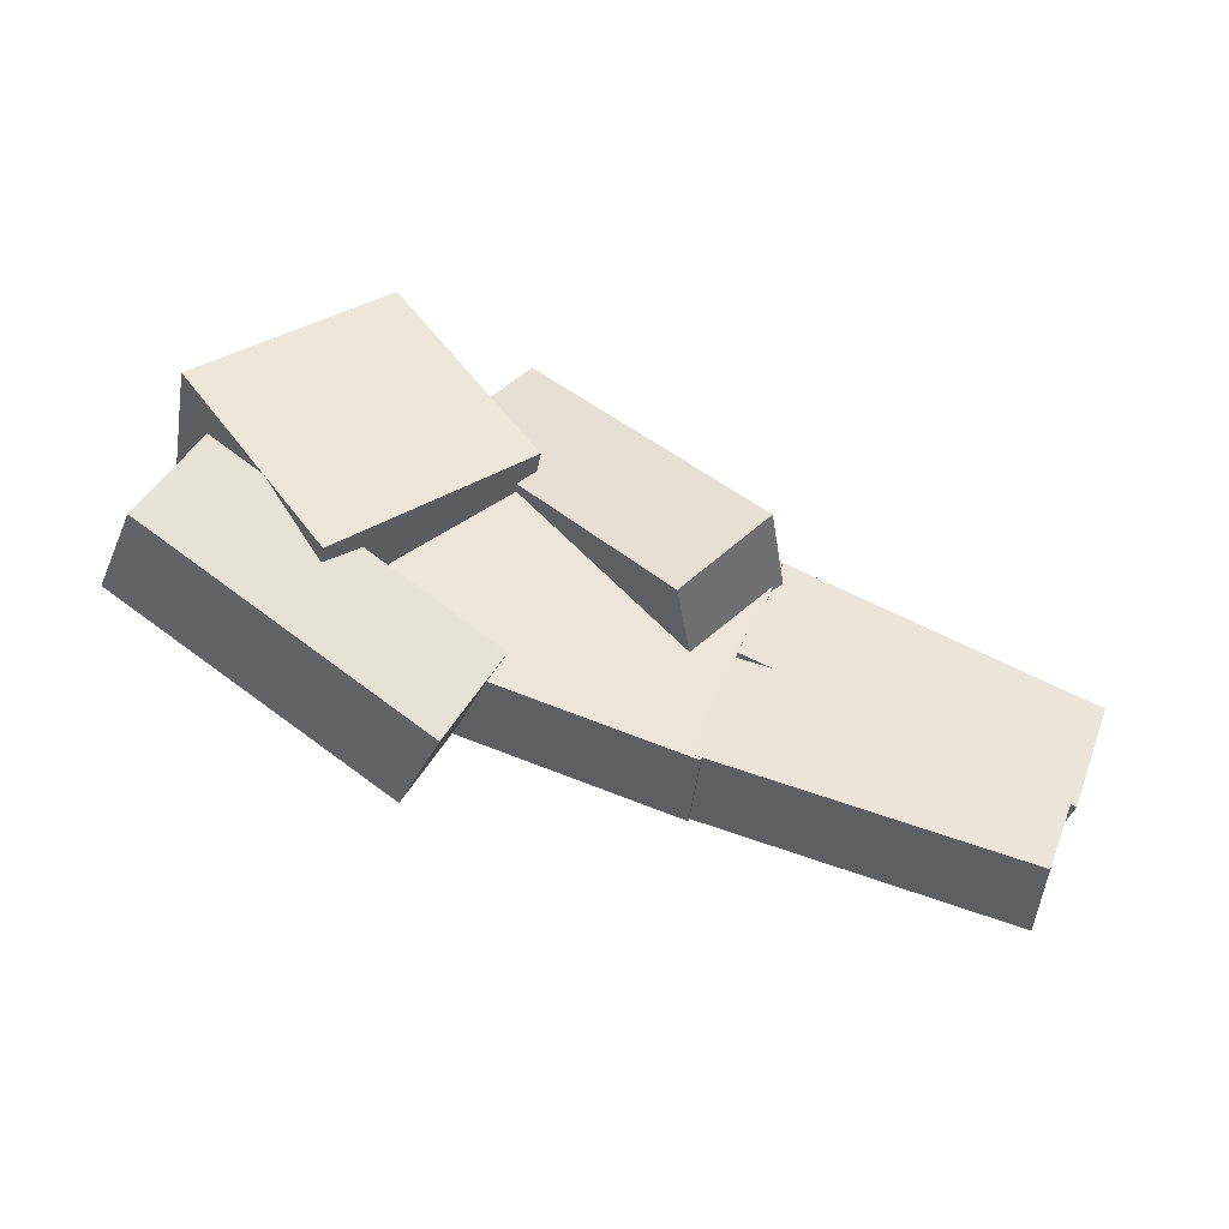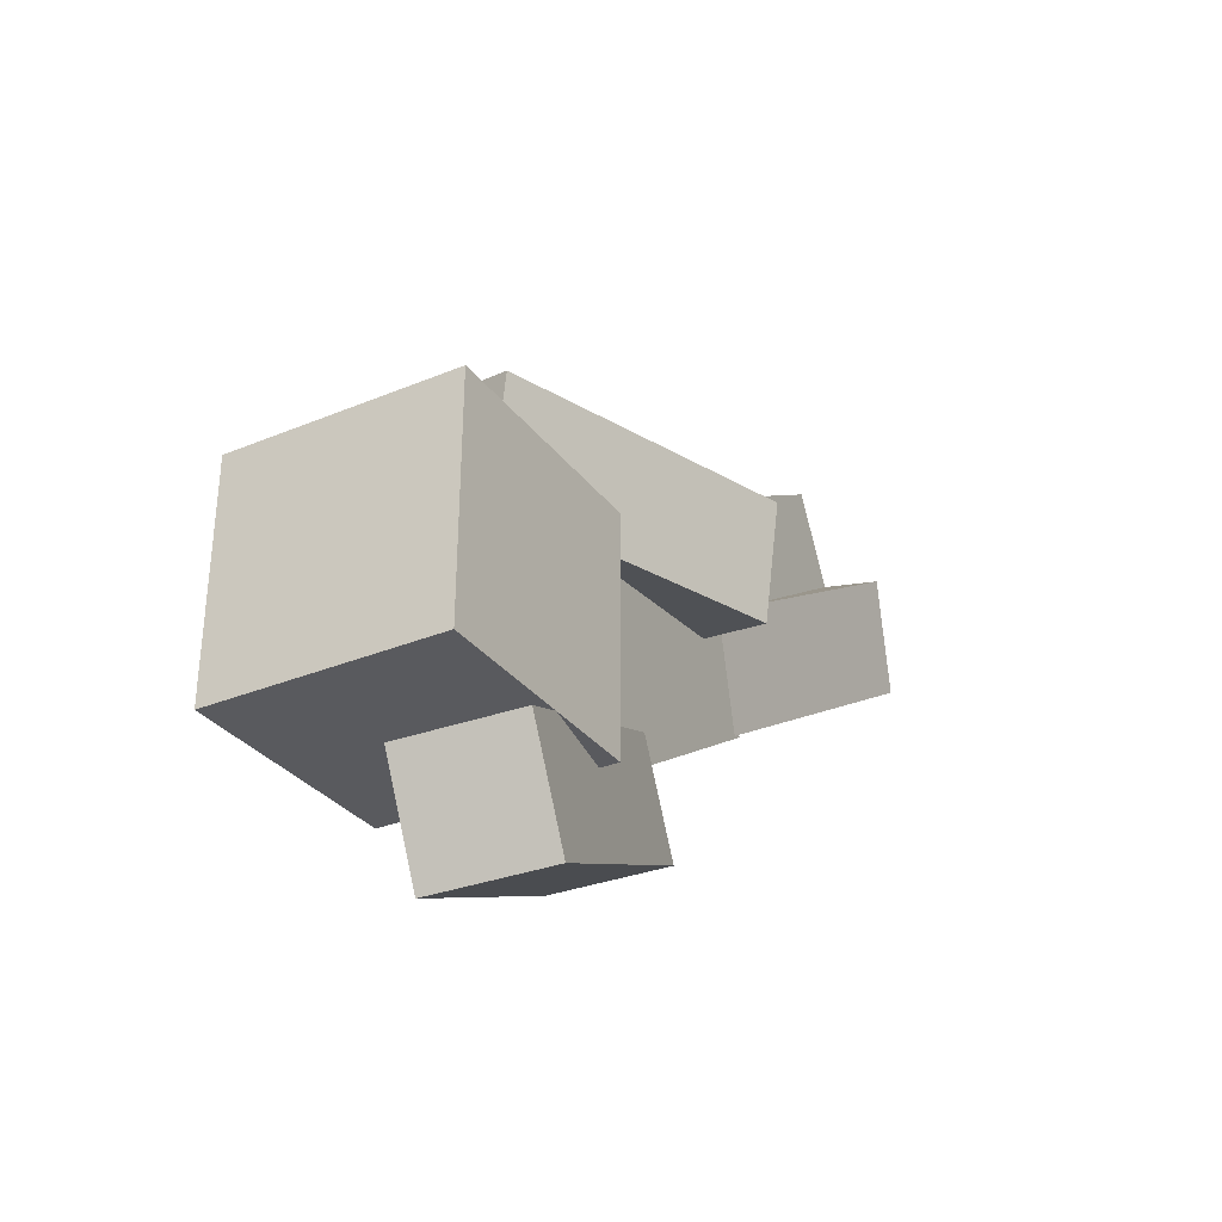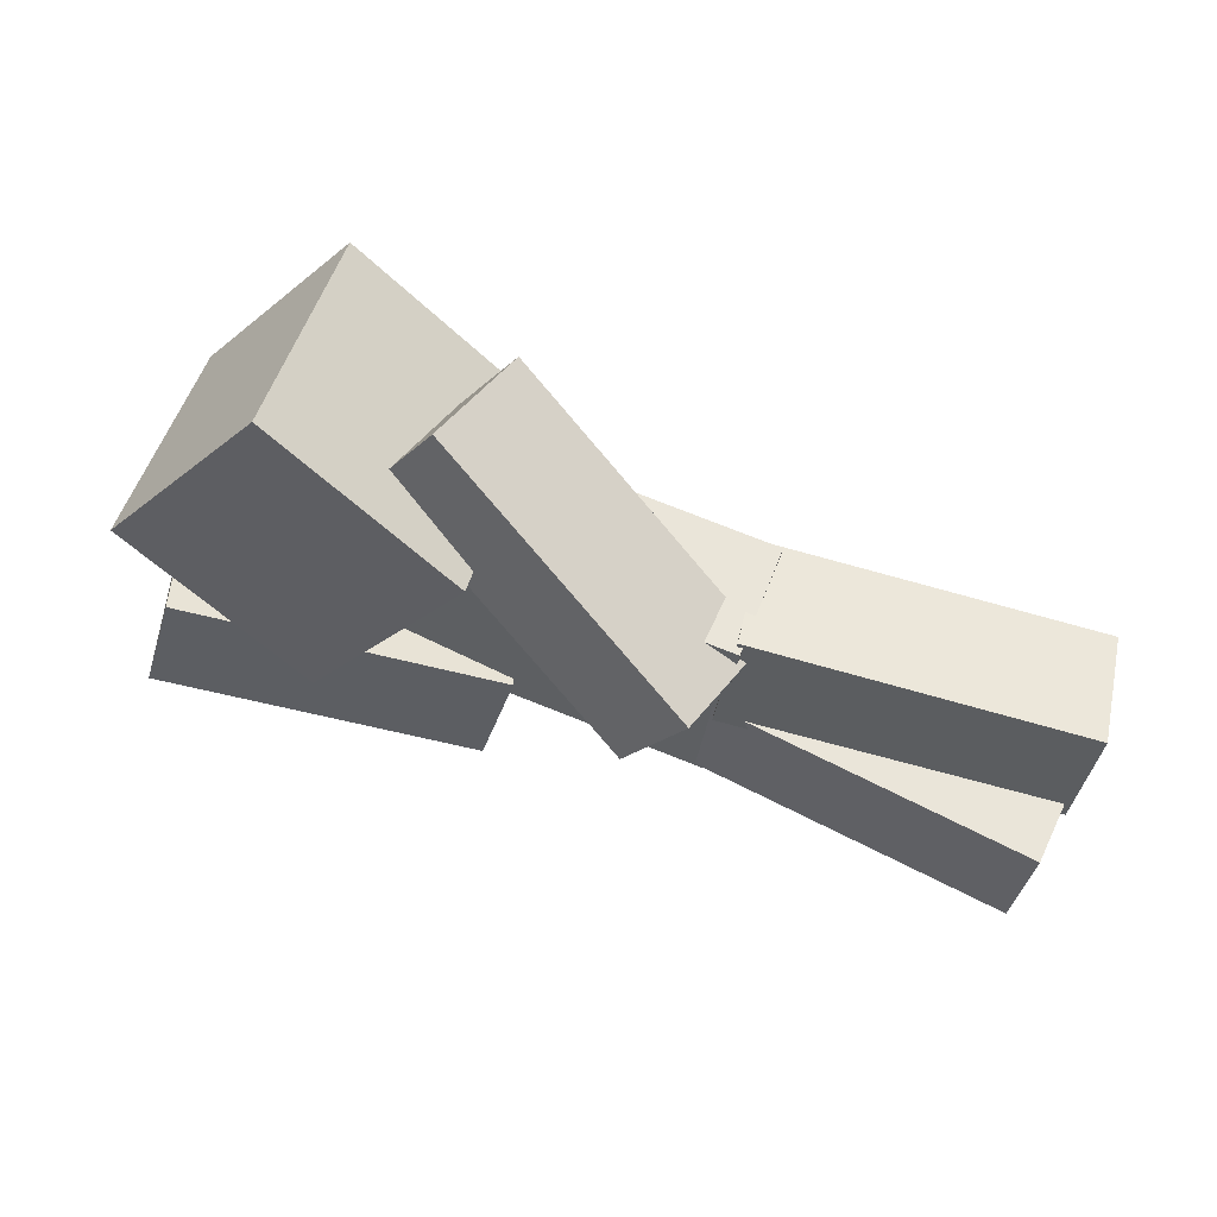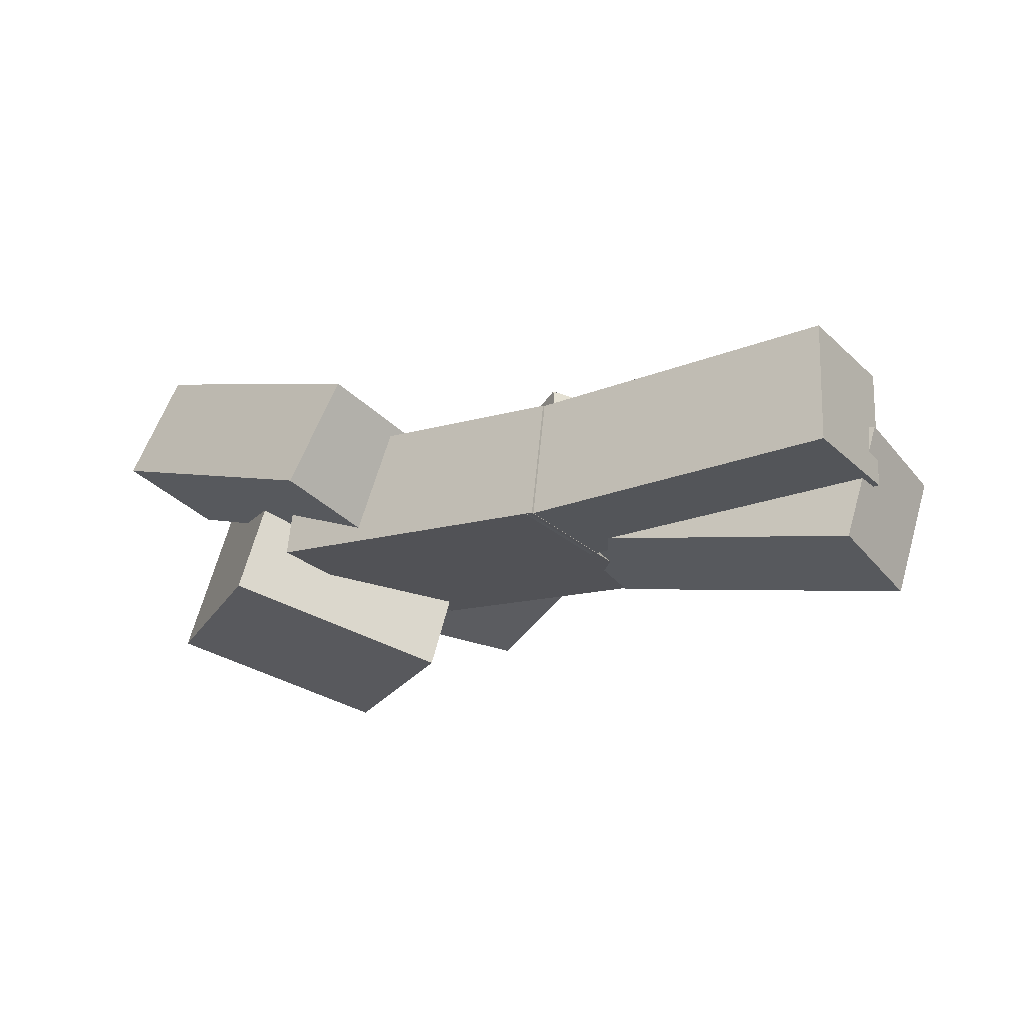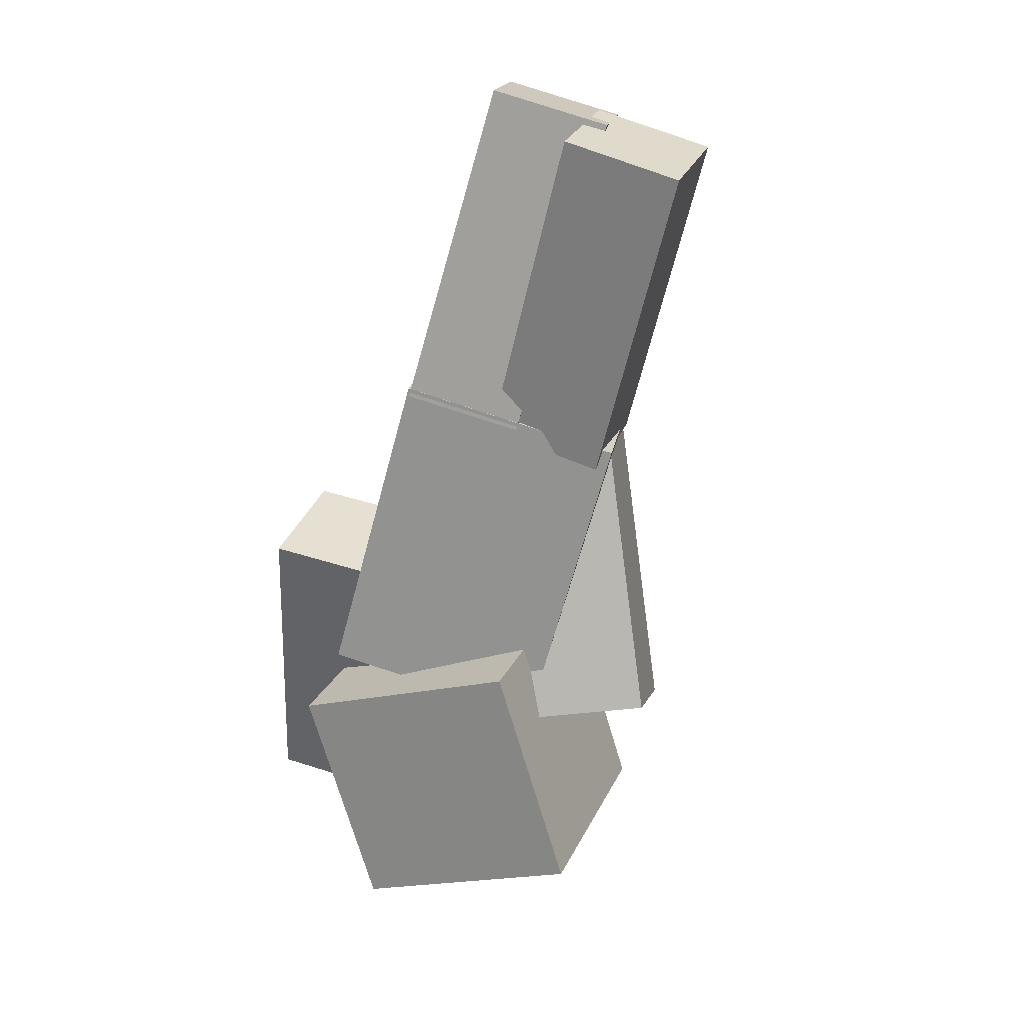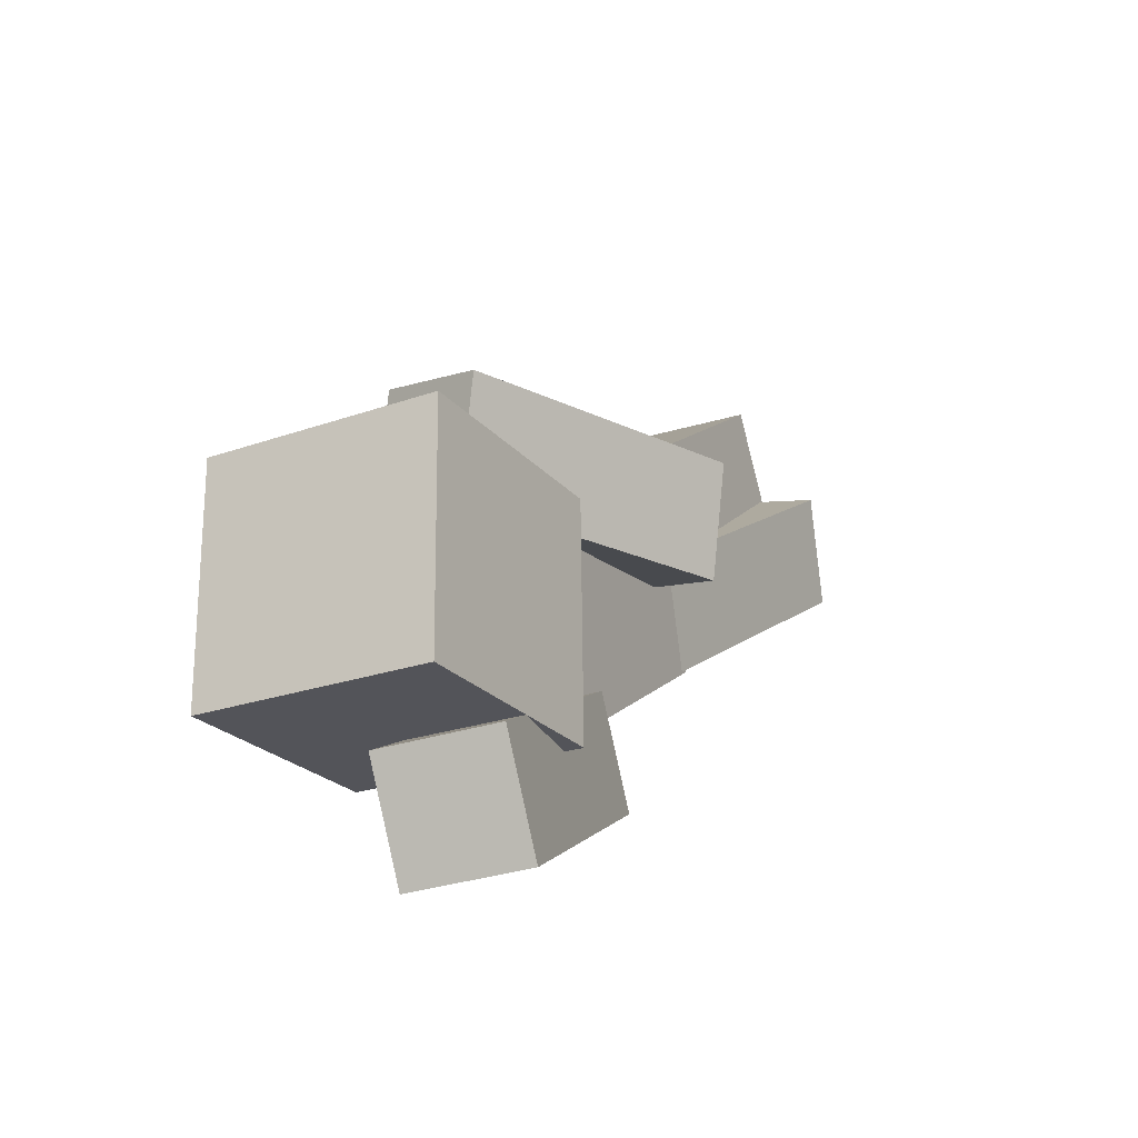
<metadata>
{"format":"obj","ext":"obj","renderer":"f3d","projection":"perspective","resolution":1024,"background":"white","views":[{"elev":67.7,"azim":18.8,"up":"+Z"},{"elev":8.8,"azim":-60.9,"up":"+Y"},{"elev":68.7,"azim":21.5,"up":"+Y"},{"elev":-13.3,"azim":33.0,"up":"+Z"},{"elev":-65.6,"azim":72.4,"up":"+Z"},{"elev":16.4,"azim":-62.0,"up":"+Y"}]}
</metadata>
<code>
o 2
v 1.322 -0.3052 0.04746
v 1.331 -0.09081 -0.0202
v 0.7131 -0.03927 0.05761
v 0.7037 -0.2537 0.1253
v 1.289 -0.3709 -0.1653
v 0.6715 -0.3194 -0.08749
v 1.299 -0.1565 -0.2329
v 0.6808 -0.105 -0.1551
v 0.5833 -0.2189 0.2379
v 0.6773 -0.04454 0.2102
v 0.1717 0.1932 -0.00861
v 0.07773 0.0188 0.01913
v 0.6359 -0.2765 0.05378
v 0.1303 -0.03885 -0.165
v 0.7299 -0.1022 0.02604
v 0.2243 0.1355 -0.1928
v 0.01261 -0.36 0.2853
v 0.267 -0.01655 0.1447
v -0.1023 0.2345 0.08955
v -0.3568 -0.109 0.2302
v -0.02372 -0.5067 -0.1386
v -0.3931 -0.2556 -0.1937
v 0.2307 -0.1632 -0.2792
v -0.1387 0.08787 -0.3343
v 0.6927 -0.4533 0.1332
v 0.7099 -0.05971 0.06375
v 0.1105 -0.03353 0.06375
v 0.09331 -0.4271 0.1332
v 0.6912 -0.4879 -0.06375
v 0.09179 -0.4618 -0.06375
v 0.7084 -0.0944 -0.1332
v 0.109 -0.06823 -0.1332
v -0.3352 -0.4864 0.163
v -0.3006 -0.3014 0.09546
v 0.264 -0.4553 -0.03705
v 0.2294 -0.6404 0.03046
v -0.277 -0.4305 0.346
v 0.2875 -0.5845 0.2135
v -0.2424 -0.2455 0.2785
v 0.3222 -0.3994 0.1459
v 1.282 -0.465 0.1835
v 1.29 -0.2682 0.1487
v 0.6928 -0.2512 0.09724
v 0.6842 -0.448 0.132
v 1.298 -0.5003 -0.01275
v 0.7001 -0.4833 -0.06424
v 1.306 -0.3036 -0.04748
v 0.7087 -0.2866 -0.09897
v 1.308 -0.2959 0.03344
v 1.316 -0.1053 -0.0267
v 0.7232 -0.05586 0.04799
v 0.7148 -0.2464 0.1081
v 1.279 -0.3543 -0.1557
v 0.6862 -0.3049 -0.08098
v 1.288 -0.1638 -0.2158
v 0.6945 -0.1143 -0.1411
v -0.3528 -0.4983 0.1585
v -0.3138 -0.2901 0.08256
v 0.2742 -0.4505 -0.05547
v 0.2353 -0.6586 0.02048
v -0.2873 -0.4354 0.3644
v 0.3008 -0.5958 0.2264
v -0.2484 -0.2272 0.2884
v 0.3397 -0.3876 0.1504
v 1.293 -0.4755 0.199
v 1.302 -0.2541 0.1599
v 0.6799 -0.2364 0.1063
v 0.6703 -0.4578 0.1453
v 1.311 -0.5152 -0.02177
v 0.6882 -0.4975 -0.07541
v 1.32 -0.2938 -0.06084
v 0.6978 -0.2761 -0.1145
v 0.004209 -0.3352 0.2509
v 0.2304 -0.02983 0.1259
v -0.09797 0.1933 0.07687
v -0.3241 -0.112 0.2019
v -0.02809 -0.4655 -0.1259
v -0.3564 -0.2423 -0.1749
v 0.1981 -0.1601 -0.2509
v -0.1303 0.06299 -0.2999
v 0.7048 -0.4639 0.1477
v 0.723 -0.04578 0.07389
v 0.09863 -0.01852 0.07389
v 0.08038 -0.4367 0.1477
v 0.7031 -0.503 -0.07389
v 0.07867 -0.4757 -0.07389
v 0.7213 -0.08482 -0.1477
v 0.09693 -0.05756 -0.1477
v 0.5847 -0.2311 0.2557
v 0.6904 -0.03499 0.2245
v 0.1638 0.2126 -0.003393
v 0.05804 0.01646 0.02782
v 0.6439 -0.296 0.04857
v 0.1172 -0.04839 -0.1794
v 0.7496 -0.09984 0.01736
v 0.2229 0.1478 -0.2106
f 1 2 3 4
f 5 1 4 6
f 7 5 6 8
f 2 7 8 3
f 8 6 4 3
f 2 1 5 7
f 9 10 11 12
f 13 9 12 14
f 15 13 14 16
f 10 15 16 11
f 16 14 12 11
f 10 9 13 15
f 17 18 19 20
f 21 17 20 22
f 23 21 22 24
f 18 23 24 19
f 24 22 20 19
f 18 17 21 23
f 25 26 27 28
f 29 25 28 30
f 31 29 30 32
f 26 31 32 27
f 32 30 28 27
f 26 25 29 31
f 33 34 35 36
f 37 33 36 38
f 39 37 38 40
f 34 39 40 35
f 40 38 36 35
f 34 33 37 39
f 41 42 43 44
f 45 41 44 46
f 47 45 46 48
f 42 47 48 43
f 48 46 44 43
f 42 41 45 47
f 49 50 51 52
f 53 49 52 54
f 55 53 54 56
f 50 55 56 51
f 56 54 52 51
f 50 49 53 55
f 57 58 59 60
f 61 57 60 62
f 63 61 62 64
f 58 63 64 59
f 64 62 60 59
f 58 57 61 63
f 65 66 67 68
f 69 65 68 70
f 71 69 70 72
f 66 71 72 67
f 72 70 68 67
f 66 65 69 71
f 73 74 75 76
f 77 73 76 78
f 79 77 78 80
f 74 79 80 75
f 80 78 76 75
f 74 73 77 79
f 81 82 83 84
f 85 81 84 86
f 87 85 86 88
f 82 87 88 83
f 88 86 84 83
f 82 81 85 87
f 89 90 91 92
f 93 89 92 94
f 95 93 94 96
f 90 95 96 91
f 96 94 92 91
f 90 89 93 95

</code>
